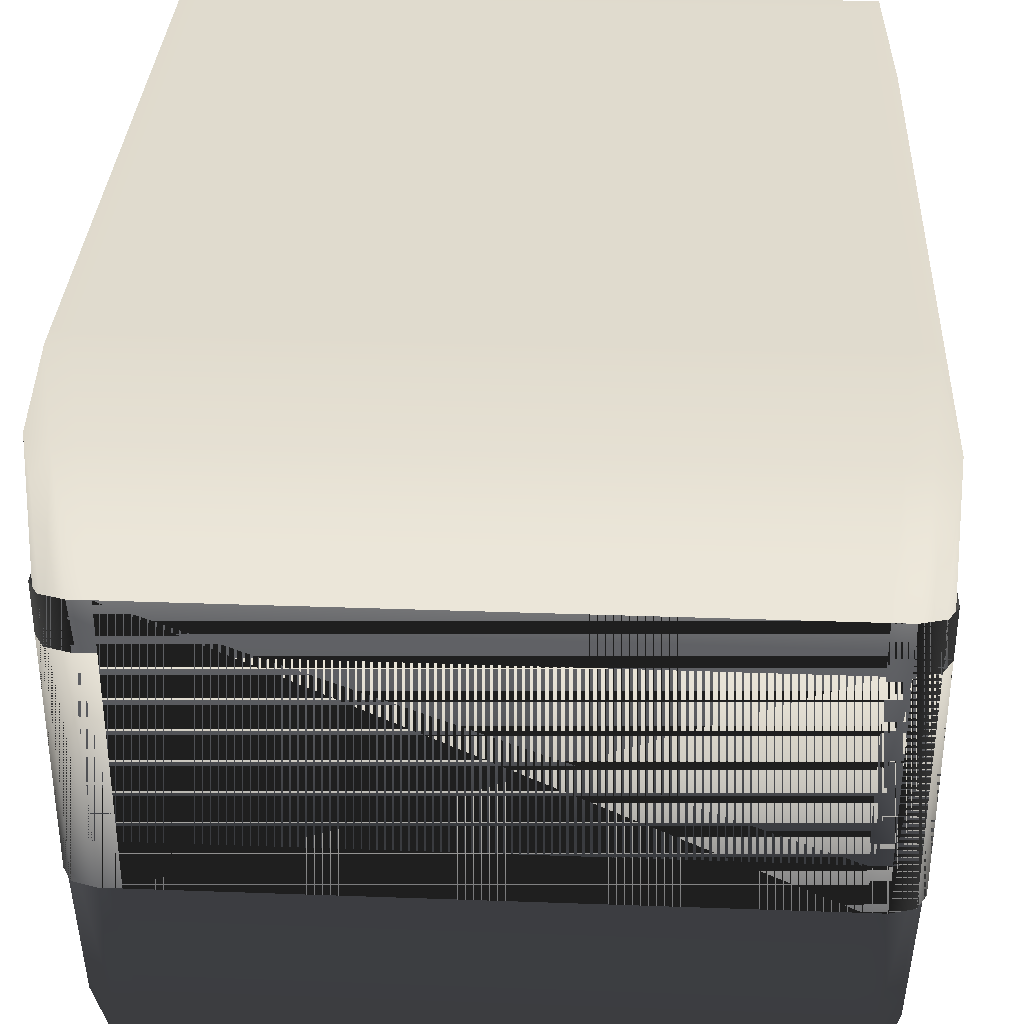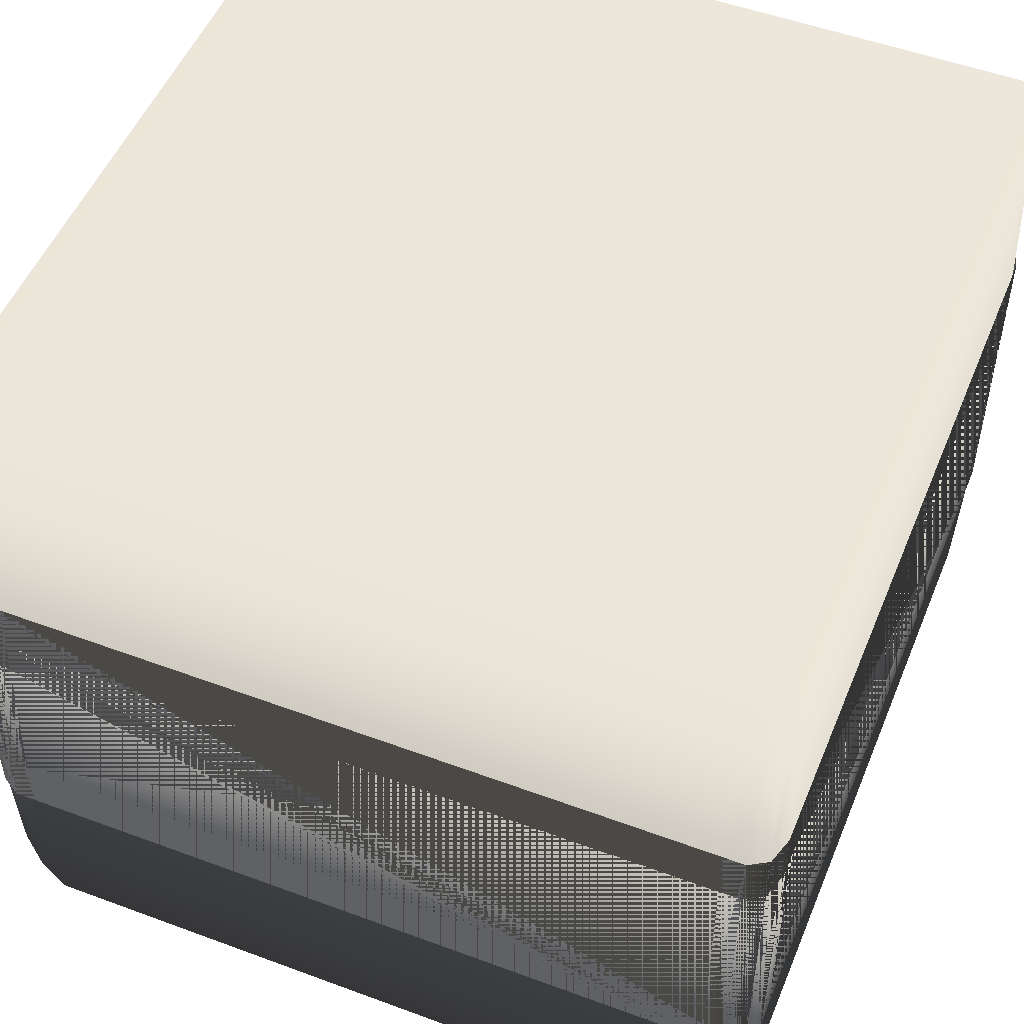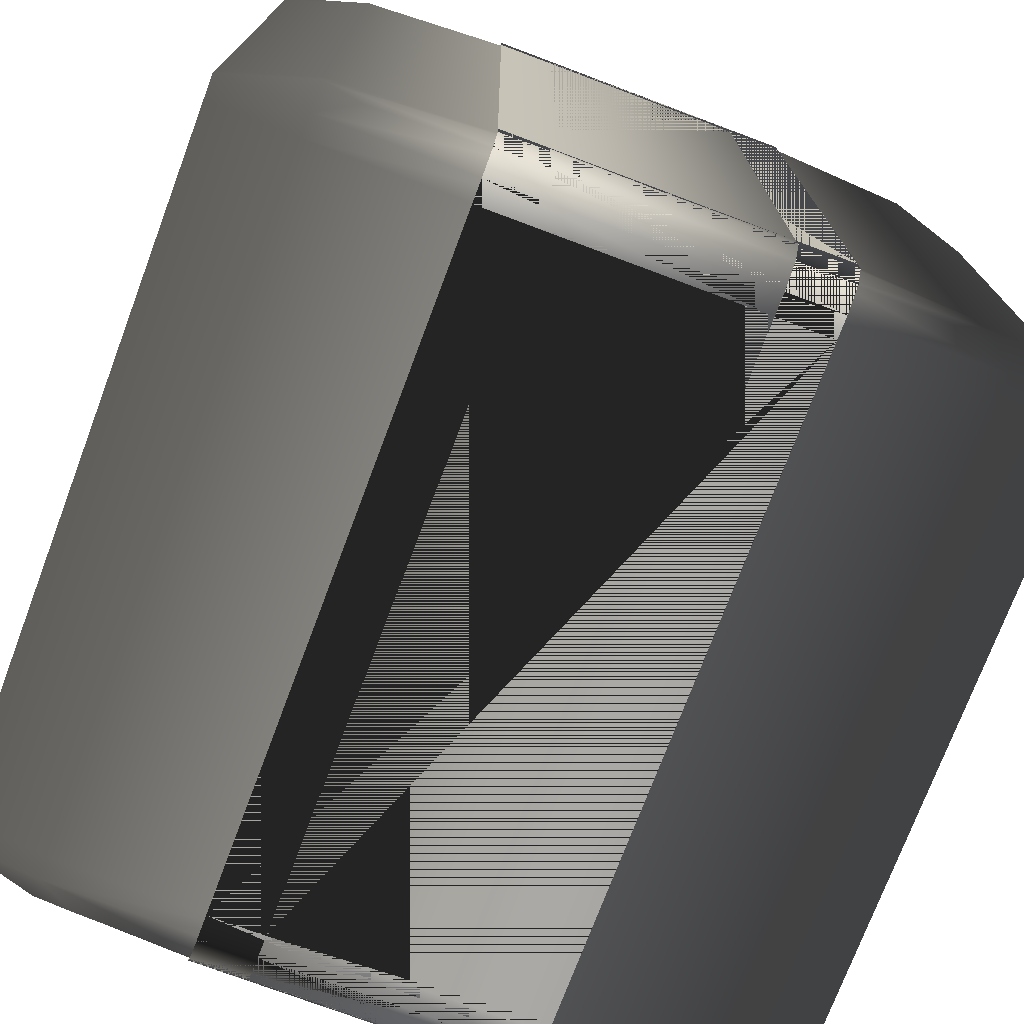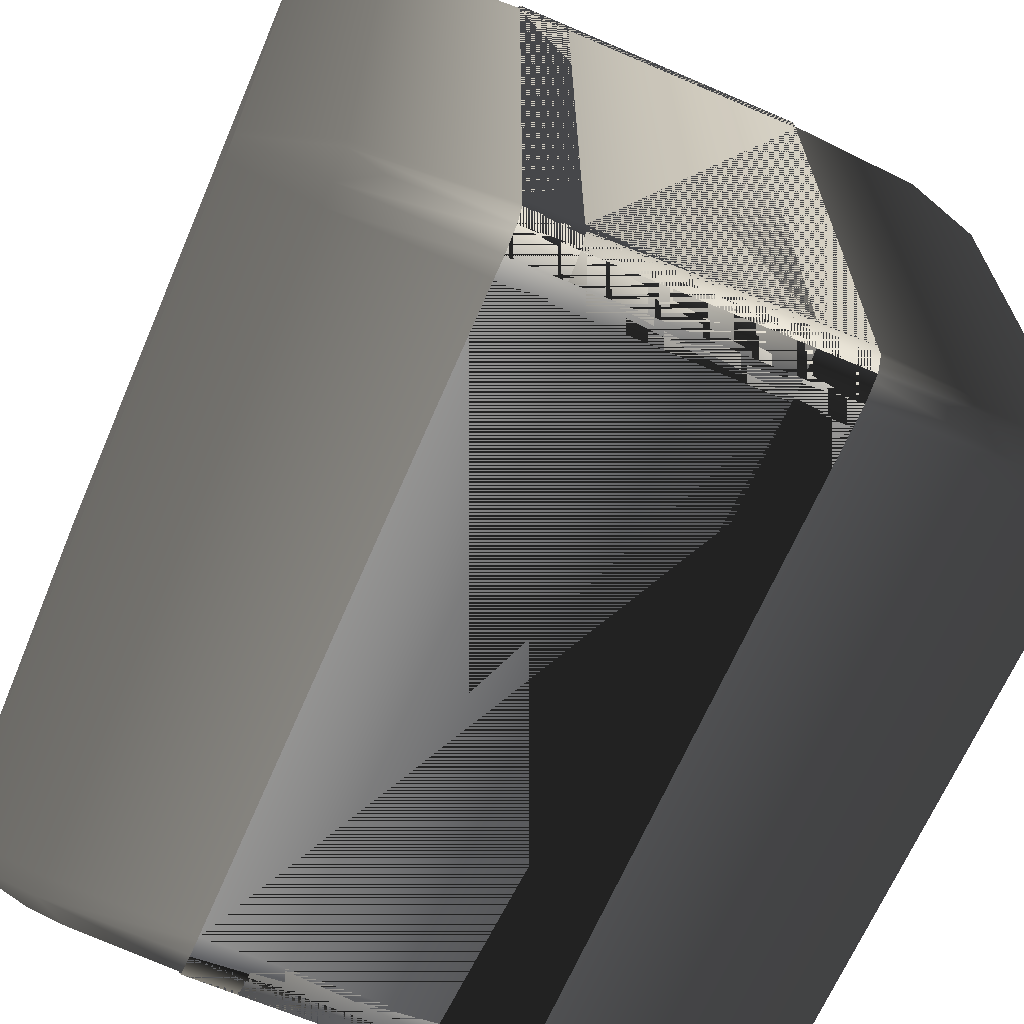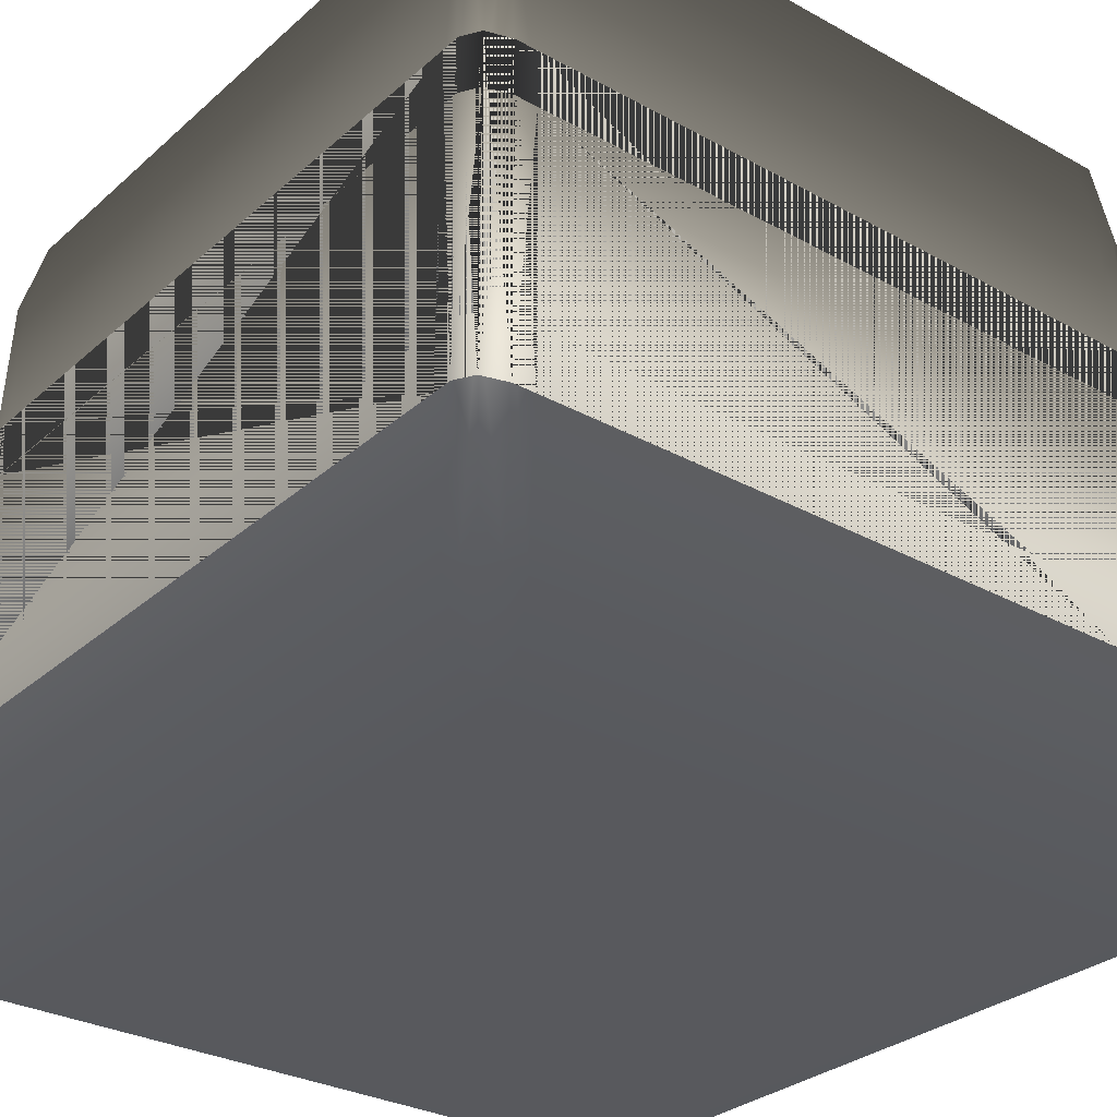
<metadata>
{"format":"obj","ext":"obj","renderer":"f3d","projection":"perspective","resolution":1024,"background":"white","views":[{"elev":33.5,"azim":-177.2,"up":"+Y"},{"elev":51.3,"azim":-68.0,"up":"+Y"},{"elev":-74.4,"azim":69.4,"up":"+Z"},{"elev":-66.8,"azim":-113.3,"up":"+Z"},{"elev":-30.1,"azim":-38.6,"up":"+Y"}]}
</metadata>
<code>
v -0.4864 -0.133 0.4905
v -0.4804 -0.3448 0.4862
v -0.4864 -0.3925 0.4674
v -0.5 -0.133 0.4674
v -0.4864 0.2037 0.4905
v -0.5 -0.133 0.4412
v -0.4864 -0.3925 0.4412
v -0.5 0.2037 0.4674
v -0.5 0.2037 0.4674
v -0.4864 -0.2037 0.4905
v -0.4864 0.2037 0.4905
v -0.5 -0.133 -0.4412
v -0.4864 -0.3925 -0.4412
v -0.5 0.2037 0.4412
v -0.5 0.2037 0.4674
v -0.5 -0.2037 0.4674
v -0.5 0.2037 0.4412
v -0.5 -0.2037 0.4674
v -0.4864 0.133 0.4905
v -0.4864 -0.2037 0.4905
v -0.5 -0.133 -0.4674
v -0.4864 -0.3925 -0.4674
v -0.5 0.2037 -0.4412
v -0.4864 -0.133 -0.4905
v -0.4804 -0.3448 -0.4862
v -0.5 0.2037 -0.4674
v -0.4864 0.2037 -0.4905
v -0.5 0.2037 -0.4412
v -0.5 -0.2037 0.4412
v -0.5 0.2037 0.4412
v -0.5 -0.2037 0.4674
v -0.5 -0.2037 -0.4674
v -0.5 0.2037 -0.4674
v -0.4864 0.2037 -0.4905
v -0.4864 -0.2037 -0.4905
v -0.5 -0.2037 -0.4412
v -0.5 0.133 -0.4674
v -0.5 -0.2037 -0.4674
v -0.4864 -0.2037 -0.4905
v -0.4864 0.133 -0.4905
v -0.5 0.133 -0.4412
v -0.5 -0.2037 -0.4412
v -0.5 -0.2037 0.4412
v -0.4864 0.3925 -0.4674
v -0.4804 0.3448 -0.4862
v -0.4864 0.3925 -0.4412
v -0.5 0.133 0.4412
v -0.4864 0.3925 0.4412
v -0.5 0.133 0.4674
v -0.4864 0.3925 0.4674
v -0.4804 0.3448 0.4862
v -0.4864 -0.3925 0.4674
v -0.4804 -0.3448 0.4862
v -0.4536 -0.3925 0.4905
v -0.4536 -0.5 0.4674
v -0.4864 -0.3925 0.4412
v -0.4536 -0.3925 0.4905
v -0.4252 -0.5 0.4674
v -0.4536 -0.5 0.4674
v -0.4252 -0.3925 0.4905
v -0.4536 -0.5 0.4412
v -0.4536 -0.5 0.4412
v -0.4536 -0.5 0.4674
v -0.4252 -0.5 0.4674
v -0.4864 -0.3925 -0.4412
v -0.4536 -0.5 -0.4412
v -0.4864 -0.3925 -0.4674
v 0.4252 -0.5 0.4674
v 0.4252 -0.3925 0.4905
v -0.4252 -0.5 0.4412
v -0.4536 -0.5 -0.4412
v 0.4252 -0.5 0.4412
v 0.4252 -0.5 0.4674
v 0.4536 -0.5 0.4674
v 0.4536 -0.3925 0.4905
v -0.4252 -0.5 -0.4412
v -0.4536 -0.5 -0.4674
v -0.4536 -0.5 -0.4674
v 0.4536 -0.5 0.4674
v 0.4536 -0.5 0.4412
v 0.4864 -0.3925 0.4674
v 0.4864 -0.3925 0.4674
v 0.4536 -0.5 0.4412
v 0.4536 -0.5 0.4674
v 0.4804 -0.3448 0.4862
v 0.4864 -0.3925 0.4412
v -0.4536 -0.3925 -0.4905
v -0.4864 -0.3925 -0.4674
v -0.4536 -0.5 -0.4674
v -0.4804 -0.3448 -0.4862
v -0.4252 -0.3925 -0.4905
v -0.4252 -0.5 -0.4674
v -0.4252 -0.5 -0.4674
v 0.4252 -0.3925 -0.4905
v 0.4252 -0.5 -0.4412
v 0.4536 -0.5 -0.4412
v 0.4536 -0.5 -0.4412
v 0.4864 -0.3925 -0.4412
v 0.4252 -0.5 -0.4674
v 0.4252 -0.5 -0.4674
v 0.4536 -0.3925 -0.4905
v 0.4536 -0.5 -0.4674
v 0.4536 -0.5 -0.4674
v 0.4536 -0.5 -0.4674
v 0.4864 -0.3925 -0.4674
v 0.4864 -0.3925 -0.4674
v 0.4804 -0.3448 -0.4862
v -0.4536 -0.3925 0.4905
v -0.4804 -0.3448 0.4862
v -0.4864 -0.133 0.4905
v -0.4536 -0.133 0.5
v -0.4252 -0.3925 0.4905
v -0.4536 0.2037 0.5
v -0.4864 0.2037 0.4905
v -0.4252 -0.133 0.5
v 0.4252 -0.3925 0.4905
v -0.4864 0.2037 0.4905
v -0.4536 -0.2037 0.5
v -0.4536 0.2037 0.5
v -0.4864 -0.2037 0.4905
v -0.4252 0.2037 0.5
v 0.4252 -0.133 0.5
v 0.4536 -0.3925 0.4905
v 0.4252 0.2037 0.5
v -0.4252 -0.2037 0.5
v -0.4252 0.2037 0.5
v -0.4864 -0.2037 0.4905
v -0.4536 0.133 0.5
v -0.4536 -0.2037 0.5
v -0.4864 0.133 0.4905
v 0.4536 -0.133 0.5
v 0.4252 -0.2037 0.5
v 0.4252 0.2037 0.5
v -0.4536 -0.2037 0.5
v -0.4252 0.133 0.5
v -0.4252 -0.2037 0.5
v -0.4536 0.133 0.5
v 0.4252 -0.2037 0.5
v -0.4536 0.3925 0.4905
v -0.4536 0.3925 0.4905
v -0.4864 0.133 0.4905
v -0.4804 0.3448 0.4862
v -0.4536 0.3925 0.4905
v -0.4252 0.3925 0.4905
v 0.4252 0.133 0.5
v 0.4252 0.3925 0.4905
v 0.4864 -0.133 0.4905
v 0.4804 -0.3448 0.4862
v 0.4864 0.2037 0.4905
v 0.4536 0.2037 0.5
v 0.4536 0.2037 0.5
v 0.4864 -0.2037 0.4905
v 0.4864 0.2037 0.4905
v 0.4536 -0.2037 0.5
v 0.4536 -0.2037 0.5
v 0.4864 0.133 0.4905
v 0.4864 -0.2037 0.4905
v 0.4536 0.133 0.5
v 0.4536 0.3925 0.4905
v 0.4804 0.3448 0.4862
v 0.4864 -0.3925 0.4674
v 0.4804 -0.3448 0.4862
v 0.4864 -0.133 0.4905
v 0.5 -0.133 0.4674
v 0.4864 -0.3925 0.4412
v 0.5 0.2037 0.4674
v 0.4864 0.2037 0.4905
v 0.5 -0.133 0.4412
v 0.4864 -0.3925 -0.4412
v 0.5 0.2037 0.4412
v 0.5 -0.133 -0.4412
v 0.4864 -0.3925 -0.4674
v 0.4864 0.2037 0.4905
v 0.5 -0.2037 0.4674
v 0.5 0.2037 0.4674
v 0.4864 -0.2037 0.4905
v 0.5 -0.2037 0.4412
v 0.5 0.2037 0.4412
v 0.5 0.2037 -0.4412
v 0.5 0.2037 -0.4412
v 0.5 -0.133 -0.4674
v 0.4864 -0.2037 0.4905
v 0.5 0.133 0.4674
v 0.5 -0.2037 0.4674
v 0.4864 -0.2037 0.4905
v 0.4864 0.133 0.4905
v 0.5 0.133 0.4674
v 0.5 0.133 0.4412
v 0.5 -0.2037 0.4412
v 0.4864 0.3925 0.4674
v 0.4864 0.3925 0.4674
v 0.4864 0.133 0.4905
v 0.4804 0.3448 0.4862
v 0.4864 0.3925 0.4674
v 0.4864 0.3925 0.4412
v 0.4864 -0.133 -0.4905
v 0.4804 -0.3448 -0.4862
v 0.4864 0.2037 -0.4905
v 0.5 0.2037 -0.4674
v 0.4864 -0.2037 -0.4905
v 0.4864 0.2037 -0.4905
v 0.5 0.2037 -0.4674
v 0.5 0.2037 -0.4674
v 0.5 -0.2037 -0.4412
v 0.5 -0.2037 -0.4412
v 0.5 0.133 -0.4412
v 0.4864 0.3925 -0.4412
v 0.5 -0.2037 -0.4674
v 0.5 -0.2037 -0.4674
v 0.4864 0.133 -0.4905
v 0.4864 -0.2037 -0.4905
v 0.5 -0.2037 -0.4674
v 0.5 0.133 -0.4674
v 0.4864 0.3925 -0.4674
v 0.4804 0.3448 -0.4862
v -0.4536 0.3925 0.4905
v -0.4804 0.3448 0.4862
v -0.4864 0.3925 0.4674
v -0.4536 0.5 0.4674
v -0.4536 0.5 0.4674
v -0.4252 0.3925 0.4905
v -0.4536 0.3925 0.4905
v -0.4536 0.5 0.4412
v -0.4864 0.3925 0.4412
v -0.4252 0.5 0.4674
v 0.4252 0.3925 0.4905
v -0.4536 0.5 0.4674
v -0.4252 0.5 0.4412
v -0.4252 0.5 0.4674
v -0.4536 0.5 0.4412
v 0.4252 0.5 0.4674
v 0.4252 0.5 0.4674
v 0.4536 0.3925 0.4905
v -0.4536 0.5 -0.4412
v -0.4864 0.3925 -0.4412
v -0.4252 0.5 -0.4412
v -0.4536 0.5 -0.4412
v 0.4252 0.5 0.4412
v 0.4536 0.5 0.4674
v 0.4536 0.5 0.4674
v -0.4536 0.5 -0.4674
v -0.4864 0.3925 -0.4674
v -0.4252 0.5 -0.4674
v -0.4536 0.5 -0.4674
v -0.4864 0.3925 -0.4674
v -0.4536 0.3925 -0.4905
v -0.4536 0.5 -0.4674
v -0.4252 0.5 -0.4674
v -0.4804 0.3448 -0.4862
v -0.4252 0.3925 -0.4905
v 0.4864 0.3925 0.4674
v 0.4804 0.3448 0.4862
v 0.4536 0.5 0.4674
v 0.4864 0.3925 0.4412
v 0.4864 0.3925 0.4674
v 0.4536 0.5 0.4412
v 0.4536 0.5 0.4412
v 0.4864 0.3925 -0.4412
v 0.4252 0.5 -0.4412
v 0.4252 0.5 -0.4674
v 0.4252 0.5 -0.4674
v 0.4252 0.3925 -0.4905
v 0.4536 0.5 -0.4412
v 0.4536 0.5 -0.4412
v 0.4864 0.3925 -0.4674
v 0.4536 0.5 -0.4674
v 0.4536 0.5 -0.4674
v 0.4536 0.5 -0.4674
v 0.4536 0.3925 -0.4905
v 0.4864 0.3925 -0.4674
v 0.4804 0.3448 -0.4862
v -0.4536 0.3925 -0.4905
v -0.4804 0.3448 -0.4862
v -0.4864 0.133 -0.4905
v -0.4536 0.133 -0.5
v -0.4252 0.3925 -0.4905
v -0.4536 -0.2037 -0.5
v -0.4864 -0.2037 -0.4905
v -0.4252 0.133 -0.5
v 0.4252 0.3925 -0.4905
v -0.4864 -0.2037 -0.4905
v -0.4536 0.2037 -0.5
v -0.4536 -0.2037 -0.5
v -0.4864 0.2037 -0.4905
v -0.4252 -0.2037 -0.5
v 0.4252 0.133 -0.5
v 0.4536 0.3925 -0.4905
v -0.4864 0.2037 -0.4905
v -0.4536 -0.133 -0.5
v -0.4536 0.2037 -0.5
v -0.4864 -0.133 -0.4905
v -0.4252 0.2037 -0.5
v -0.4252 -0.2037 -0.5
v 0.4252 -0.2037 -0.5
v -0.4536 -0.3925 -0.4905
v -0.4804 -0.3448 -0.4862
v -0.4252 -0.133 -0.5
v -0.4252 0.2037 -0.5
v -0.4252 -0.3925 -0.4905
v 0.4252 0.2037 -0.5
v 0.4252 0.2037 -0.5
v 0.4252 -0.2037 -0.5
v 0.4252 -0.133 -0.5
v 0.4252 -0.3925 -0.4905
v 0.4536 0.2037 -0.5
v 0.4536 0.2037 -0.5
v 0.4536 -0.133 -0.5
v 0.4536 -0.3925 -0.4905
v 0.4864 -0.133 -0.4905
v 0.4804 -0.3448 -0.4862
v 0.4864 0.2037 -0.4905
v 0.4536 -0.2037 -0.5
v 0.4864 0.2037 -0.4905
v 0.4536 -0.2037 -0.5
v 0.4864 -0.2037 -0.4905
v 0.4536 0.133 -0.5
v 0.4864 -0.2037 -0.4905
v 0.4864 0.133 -0.4905
v 0.4804 0.3448 -0.4862
g Cube_(39)_2508_3
f 1 3 2
f 1 4 3
f 4 1 5
f 3 4 6
f 3 6 7
f 4 5 8
f 6 4 8
f 9 11 10
f 7 6 12
f 7 12 13
f 6 15 14
f 12 6 14
f 9 10 16
f 17 9 16
f 18 20 19
f 13 12 21
f 13 21 22
f 12 14 23
f 21 12 23
f 22 21 24
f 22 24 25
f 26 24 21
f 21 23 26
f 26 27 24
f 28 30 29
f 30 31 29
f 32 34 33
f 32 35 34
f 33 28 36
f 28 29 36
f 33 36 32
f 37 39 38
f 37 40 39
f 38 42 41
f 41 42 43
f 38 41 37
f 40 37 44
f 41 44 37
f 40 44 45
f 41 46 44
f 41 43 47
f 47 46 41
f 47 43 18
f 47 48 46
f 47 18 49
f 49 48 47
f 18 19 49
f 49 50 48
f 50 49 19
f 50 19 51
f 52 54 53
f 52 55 54
f 55 52 56
f 57 59 58
f 57 58 60
f 55 56 61
f 62 64 63
f 61 56 65
f 61 65 66
f 66 65 67
f 60 58 68
f 60 68 69
f 62 70 64
f 71 70 62
f 64 70 72
f 64 72 73
f 69 68 74
f 69 74 75
f 71 76 70
f 72 70 76
f 66 67 77
f 78 76 71
f 73 80 79
f 73 72 80
f 75 74 81
f 82 84 83
f 75 81 85
f 82 83 86
f 87 89 88
f 87 88 90
f 89 87 91
f 89 91 92
f 78 93 76
f 92 91 94
f 72 76 95
f 80 72 95
f 95 76 93
f 86 83 96
f 80 95 97
f 86 96 98
f 92 94 99
f 95 93 100
f 97 95 100
f 99 94 101
f 98 96 102
f 97 100 103
f 99 101 104
f 98 102 105
f 106 104 101
f 106 101 107
f 108 110 109
f 108 111 110
f 111 108 112
f 110 111 113
f 110 113 114
f 111 112 115
f 115 112 116
f 117 119 118
f 117 118 120
f 111 121 113
f 111 115 121
f 115 116 122
f 122 116 123
f 124 115 122
f 124 121 115
f 119 126 125
f 119 125 118
f 127 129 128
f 127 128 130
f 122 123 131
f 124 122 131
f 132 126 133
f 132 125 126
f 134 136 135
f 134 135 137
f 135 136 138
f 130 128 139
f 140 137 135
f 141 143 142
f 140 135 144
f 144 135 145
f 135 138 145
f 144 145 146
f 147 131 123
f 147 123 148
f 131 147 149
f 131 149 150
f 124 131 150
f 132 133 151
f 151 153 152
f 132 151 154
f 151 152 154
f 145 138 155
f 155 157 156
f 146 145 158
f 145 155 158
f 155 156 158
f 146 158 159
f 159 158 156
f 159 156 160
f 161 163 162
f 161 164 163
f 164 161 165
f 163 164 166
f 163 166 167
f 164 165 168
f 168 165 169
f 164 168 170
f 164 170 166
f 168 169 171
f 170 168 171
f 171 169 172
f 173 175 174
f 173 174 176
f 175 178 177
f 175 177 174
f 170 171 179
f 177 178 180
f 171 172 181
f 179 171 181
f 182 184 183
f 185 187 186
f 184 189 188
f 184 188 183
f 186 187 190
f 191 183 188
f 192 194 193
f 191 188 195
f 196 181 172
f 196 172 197
f 198 181 196
f 198 199 181
f 200 202 201
f 179 181 203
f 177 180 204
f 188 189 205
f 204 180 202
f 195 188 206
f 188 205 206
f 195 206 207
f 200 208 202
f 204 202 208
f 206 205 209
f 210 212 211
f 207 206 213
f 206 212 213
f 210 213 212
f 207 213 214
f 214 213 210
f 214 210 215
f 216 218 217
f 216 219 218
f 220 222 221
f 218 219 223
f 218 223 224
f 220 221 225
f 225 221 226
f 227 229 228
f 227 228 230
f 225 226 231
f 228 229 232
f 231 226 233
f 224 223 234
f 224 234 235
f 230 228 236
f 230 236 237
f 228 232 238
f 236 228 238
f 231 233 239
f 238 232 240
f 235 234 241
f 235 241 242
f 237 236 243
f 237 243 244
f 245 247 246
f 246 247 248
f 245 246 249
f 246 248 250
f 251 239 233
f 251 233 252
f 253 255 254
f 253 254 256
f 238 240 257
f 256 254 258
f 236 238 259
f 243 236 259
f 259 238 257
f 250 248 260
f 243 259 261
f 250 260 262
f 256 258 263
f 259 257 264
f 261 259 264
f 263 258 265
f 262 260 266
f 261 264 267
f 263 265 268
f 262 266 269
f 269 266 270
f 269 270 271
f 272 274 273
f 272 275 274
f 275 272 276
f 274 275 277
f 274 277 278
f 275 276 279
f 279 276 280
f 281 283 282
f 281 282 284
f 275 285 277
f 275 279 285
f 279 280 286
f 286 280 287
f 288 290 289
f 288 289 291
f 283 292 282
f 283 293 292
f 294 285 279
f 294 279 286
f 291 289 295
f 291 295 296
f 290 297 289
f 295 289 297
f 290 298 297
f 295 297 299
f 300 292 293
f 297 298 301
f 300 293 302
f 299 297 303
f 297 301 303
f 299 303 304
f 305 300 302
f 303 301 306
f 304 303 307
f 303 306 307
f 304 307 308
f 308 307 309
f 306 309 307
f 308 309 310
f 306 311 309
f 305 302 312
f 312 313 305
f 314 294 286
f 312 315 313
f 314 286 316
f 316 317 314
f 286 287 316
f 316 318 317
f 318 316 287
f 318 287 319

</code>
